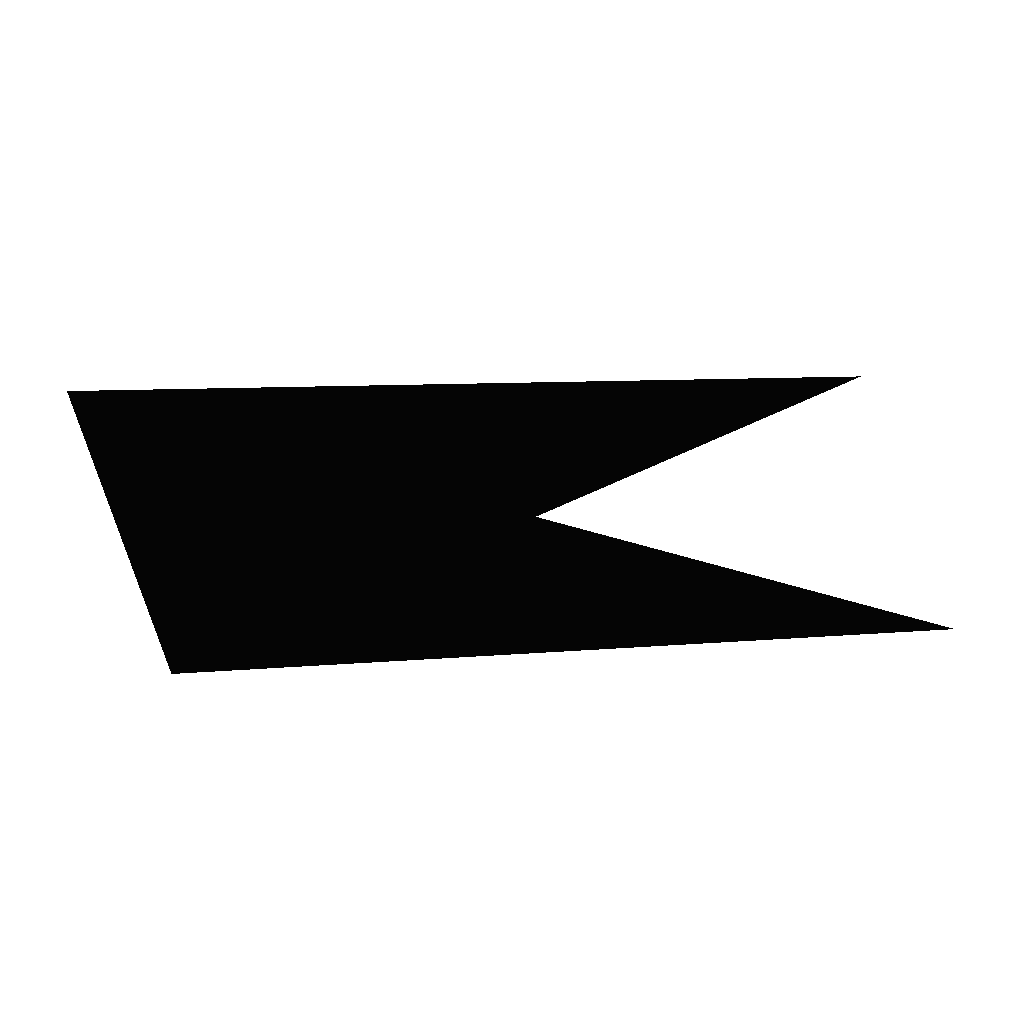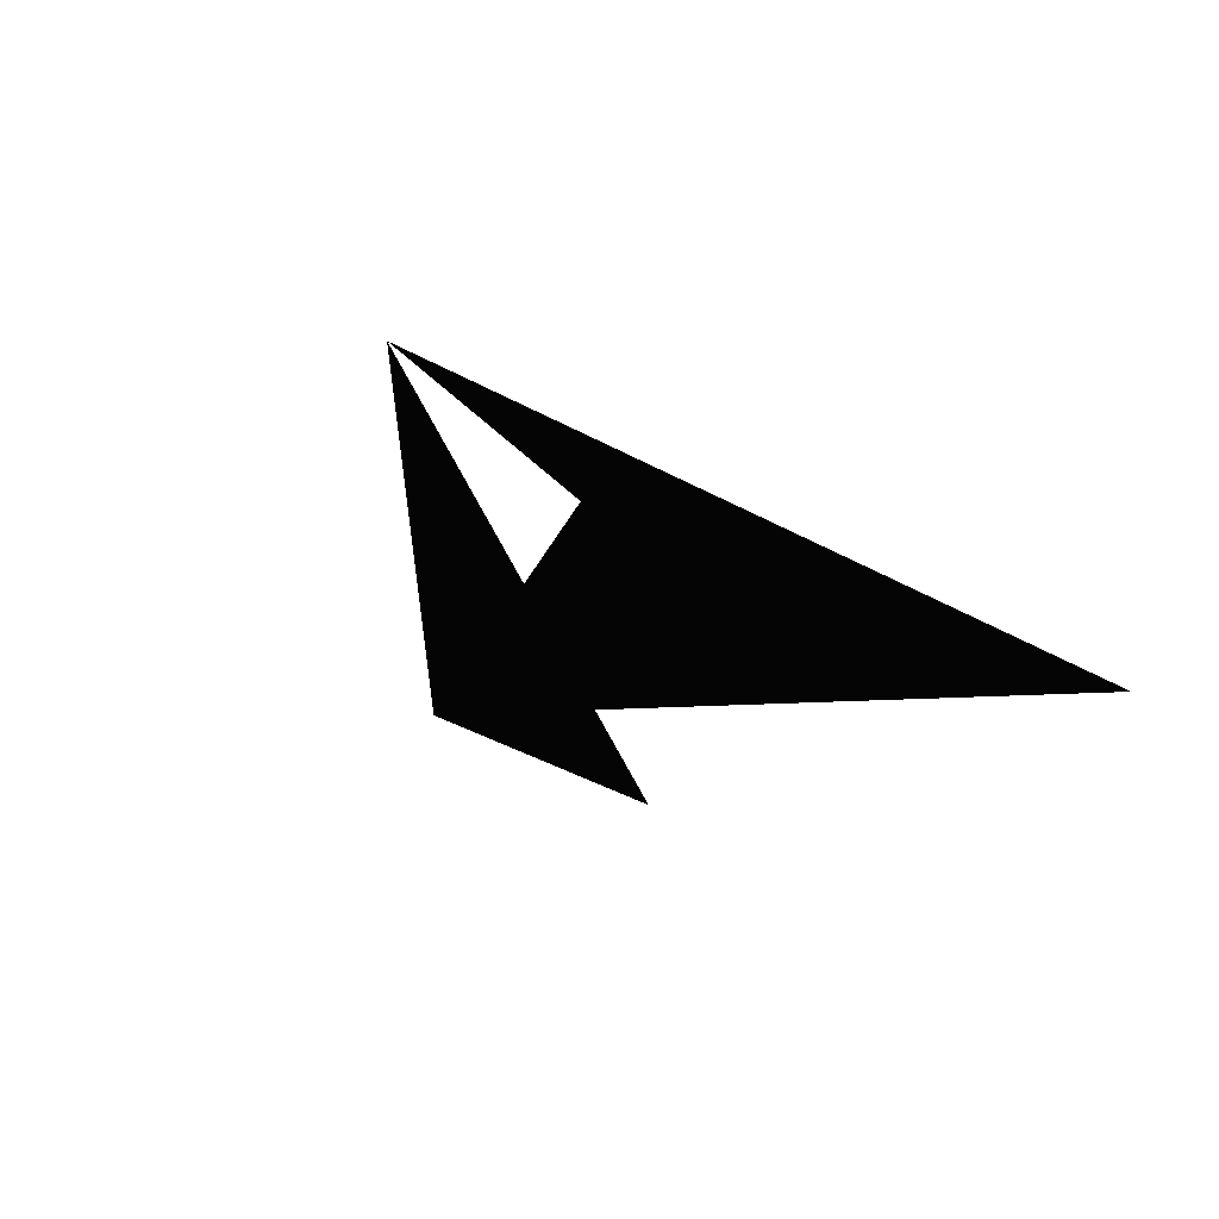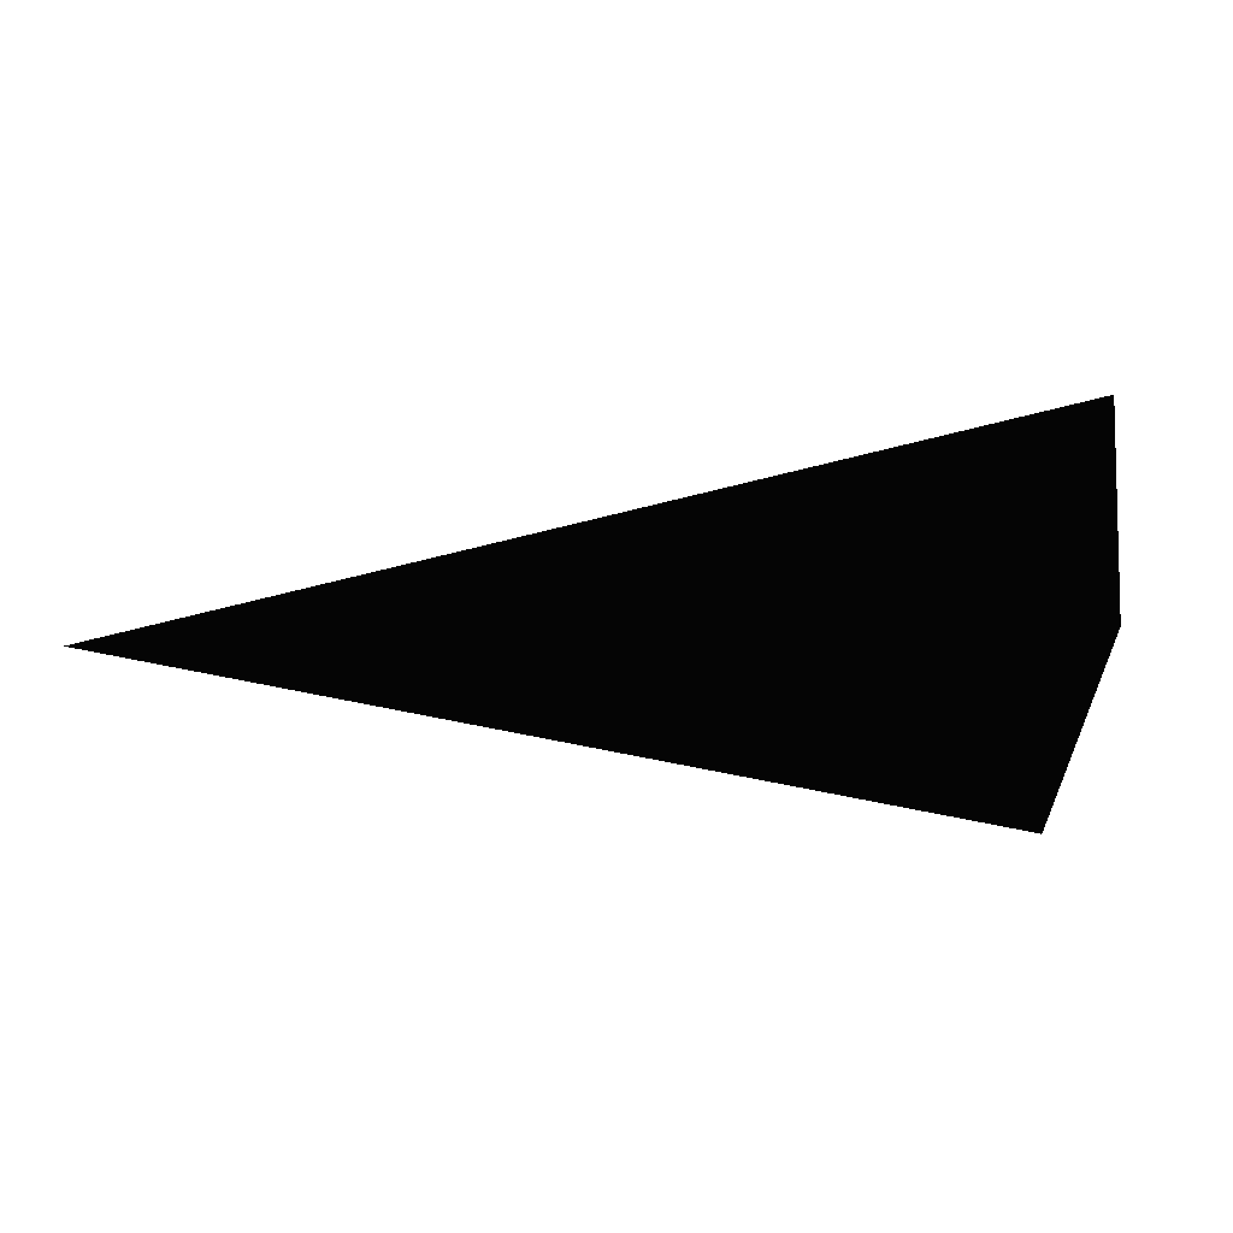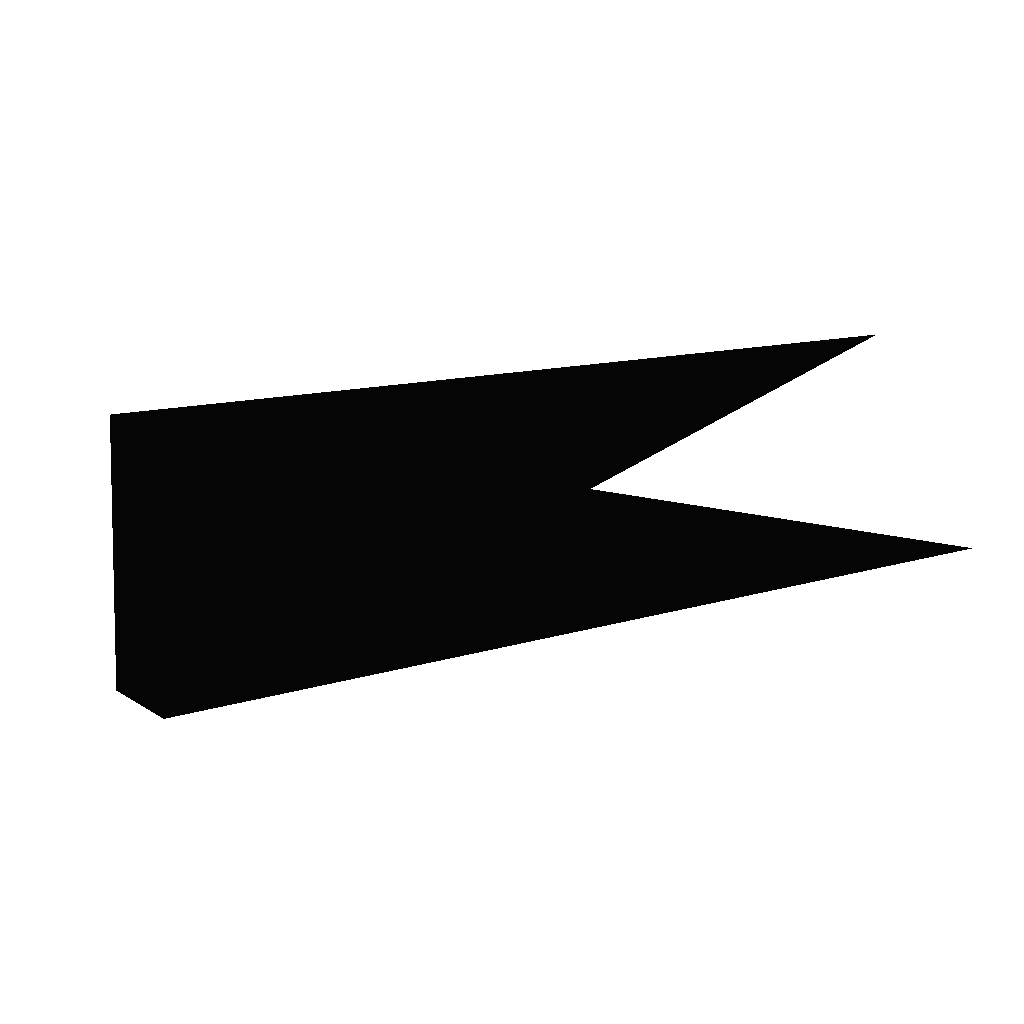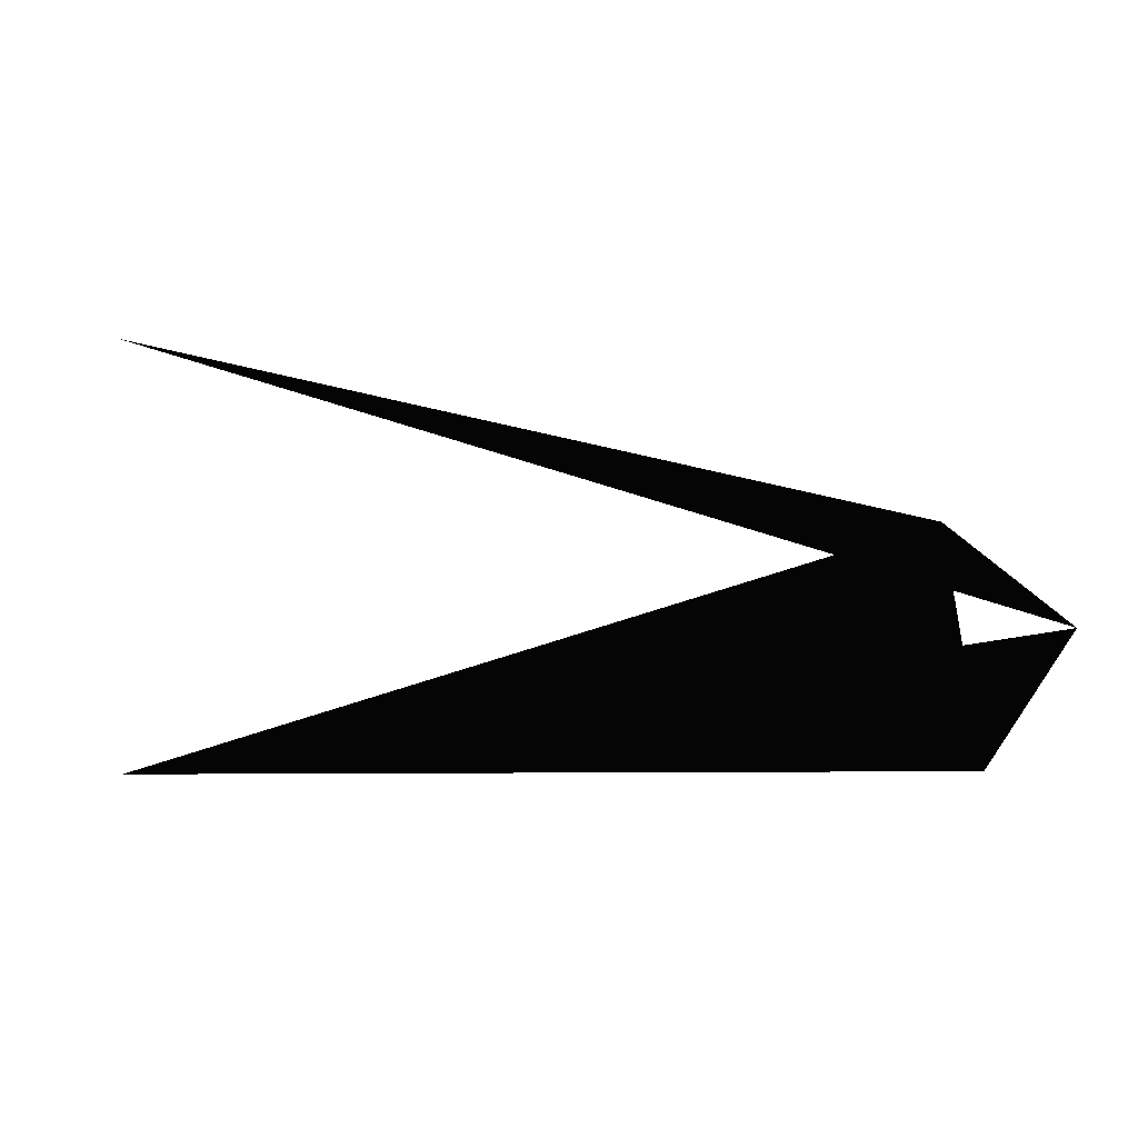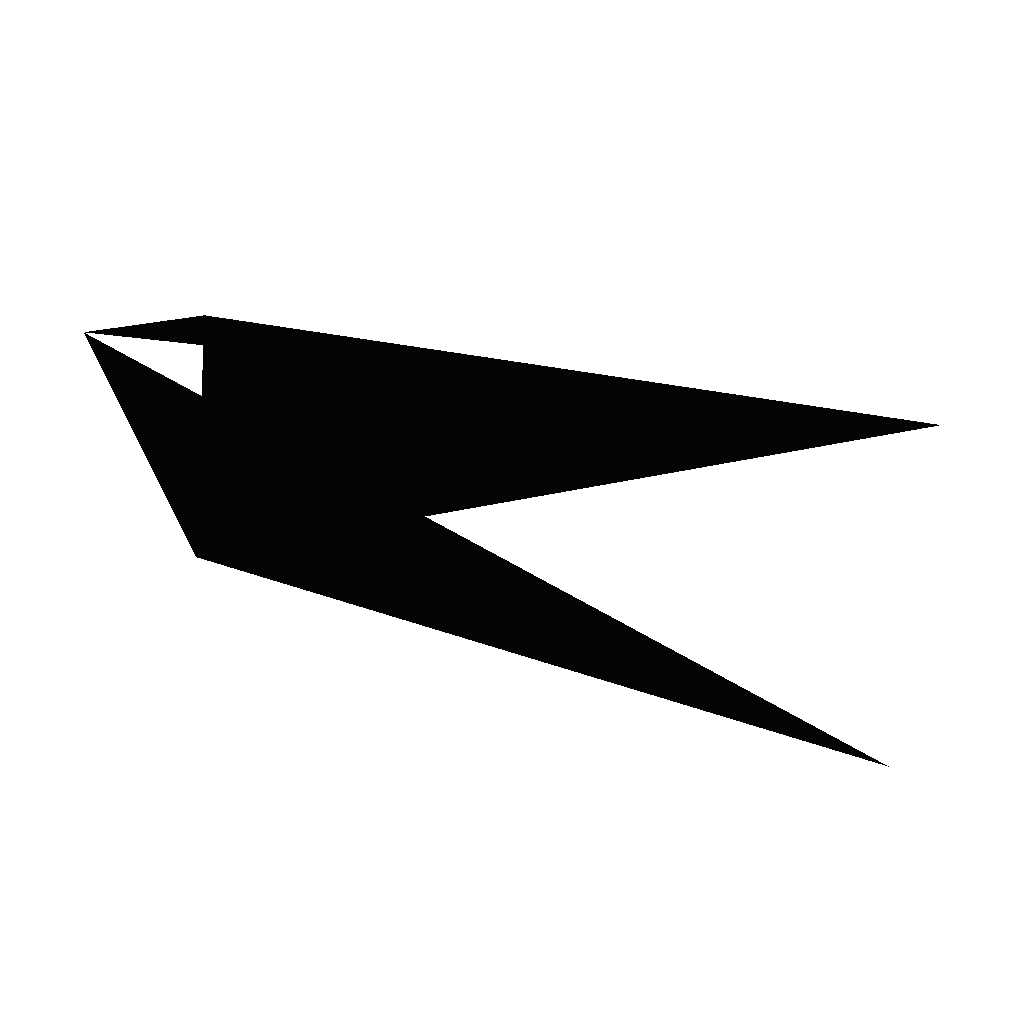
<metadata>
{"format":"stl","ext":"stl","renderer":"f3d","projection":"perspective","resolution":1024,"background":"white","views":[{"elev":36.9,"azim":-6.9,"up":"+Y"},{"elev":13.6,"azim":59.8,"up":"+Y"},{"elev":6.1,"azim":179.2,"up":"+Y"},{"elev":-60.0,"azim":11.1,"up":"+Z"},{"elev":17.1,"azim":-178.6,"up":"+Z"},{"elev":52.5,"azim":11.7,"up":"+Y"}]}
</metadata>
<code>
# stl→obj: 5 verts, 3 faces
v -5.325e+12 1.171e+13 4.52e+13
v -4.296e+12 6.787e+12 3.96e+13
v 1.835e+13 6.443e+12 3.914e+13
v -3.724e+12 1.182e+12 4.474e+13
v 1.789e+13 5.757e+12 5.069e+13
f 1 2 3
f 2 3 4
f 4 1 5

</code>
